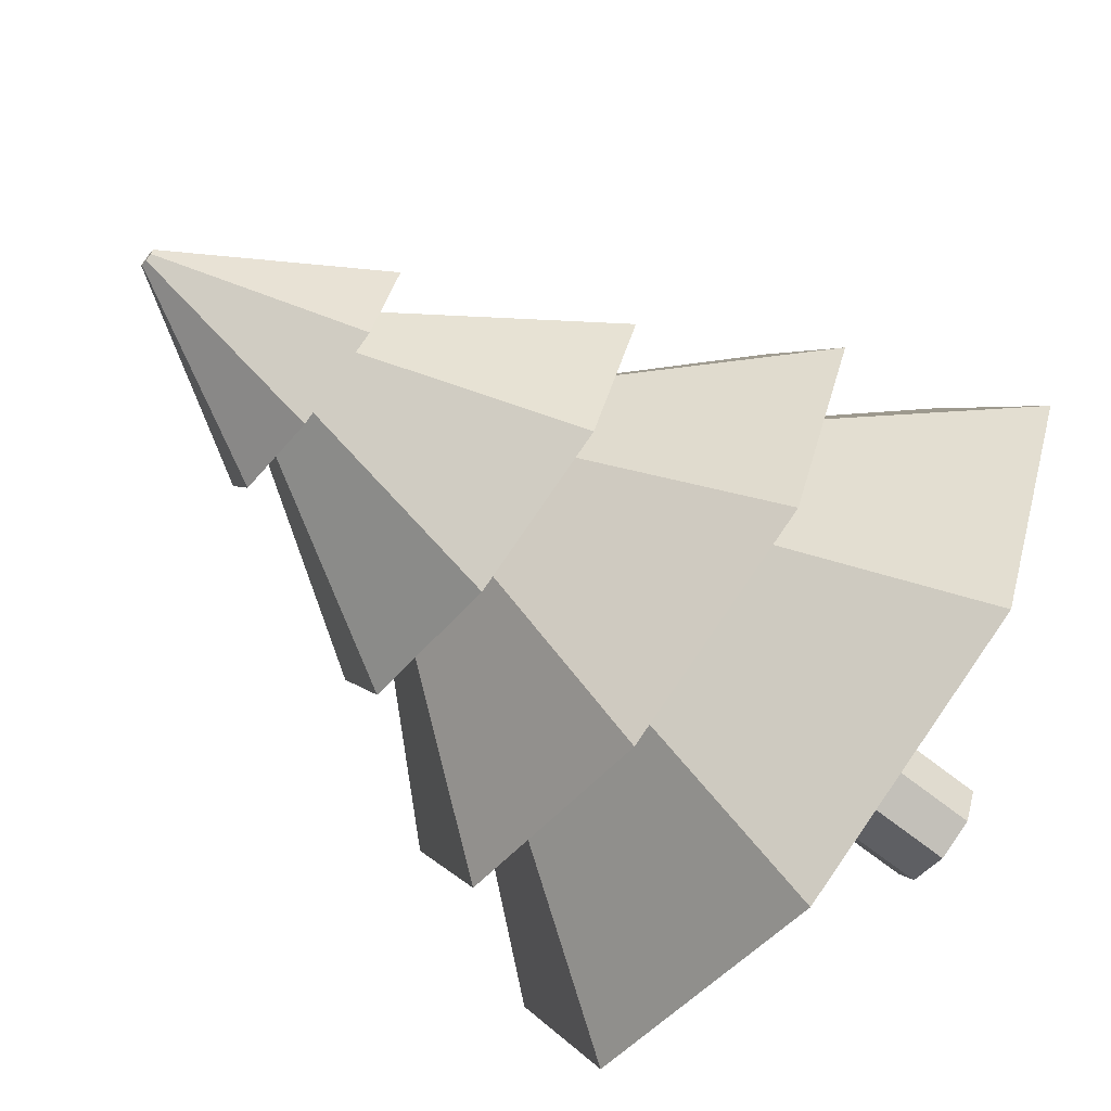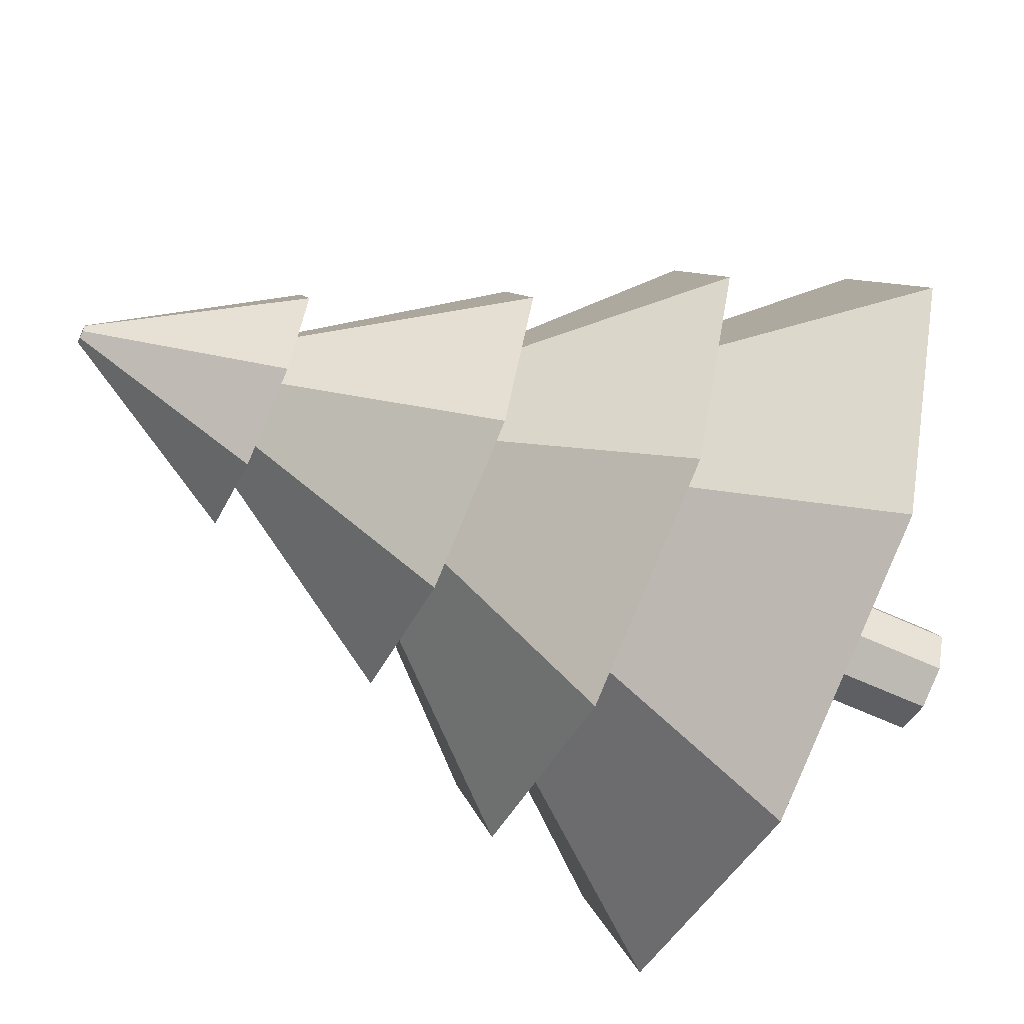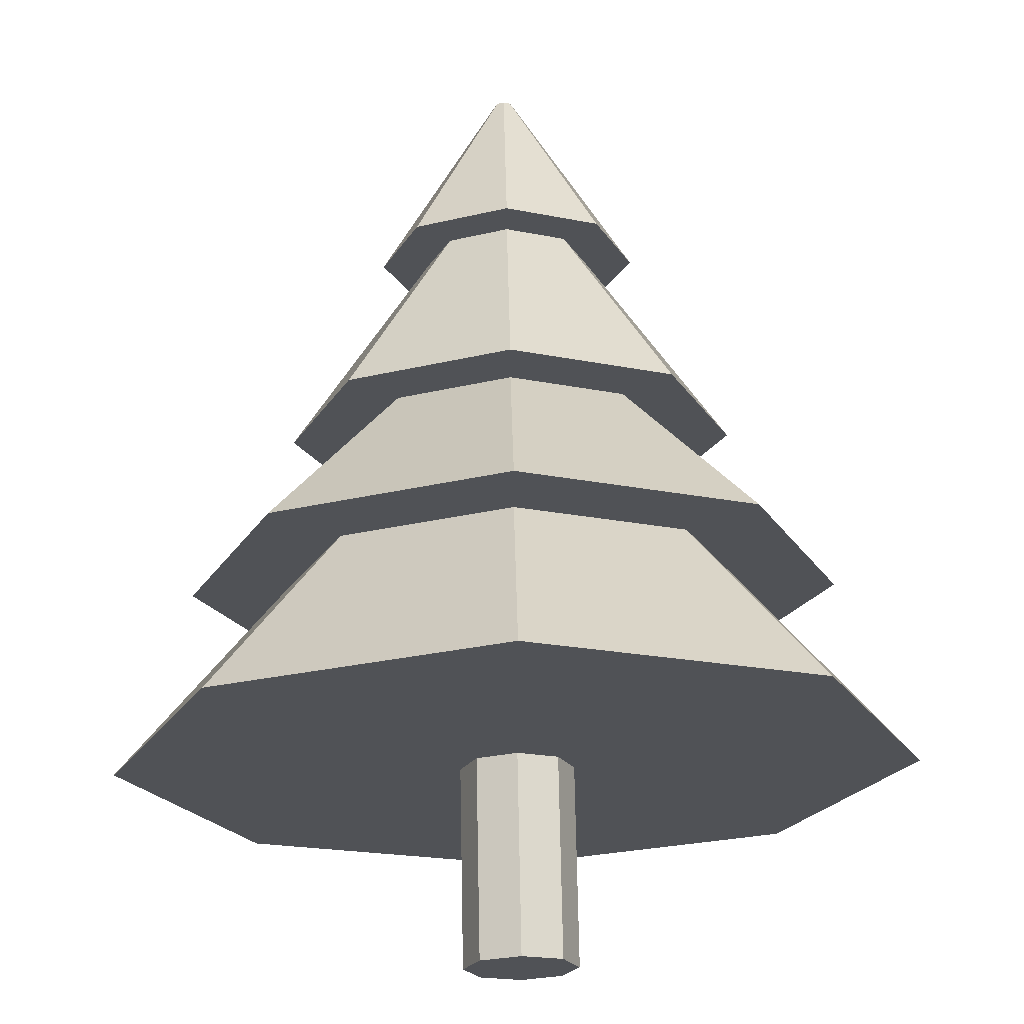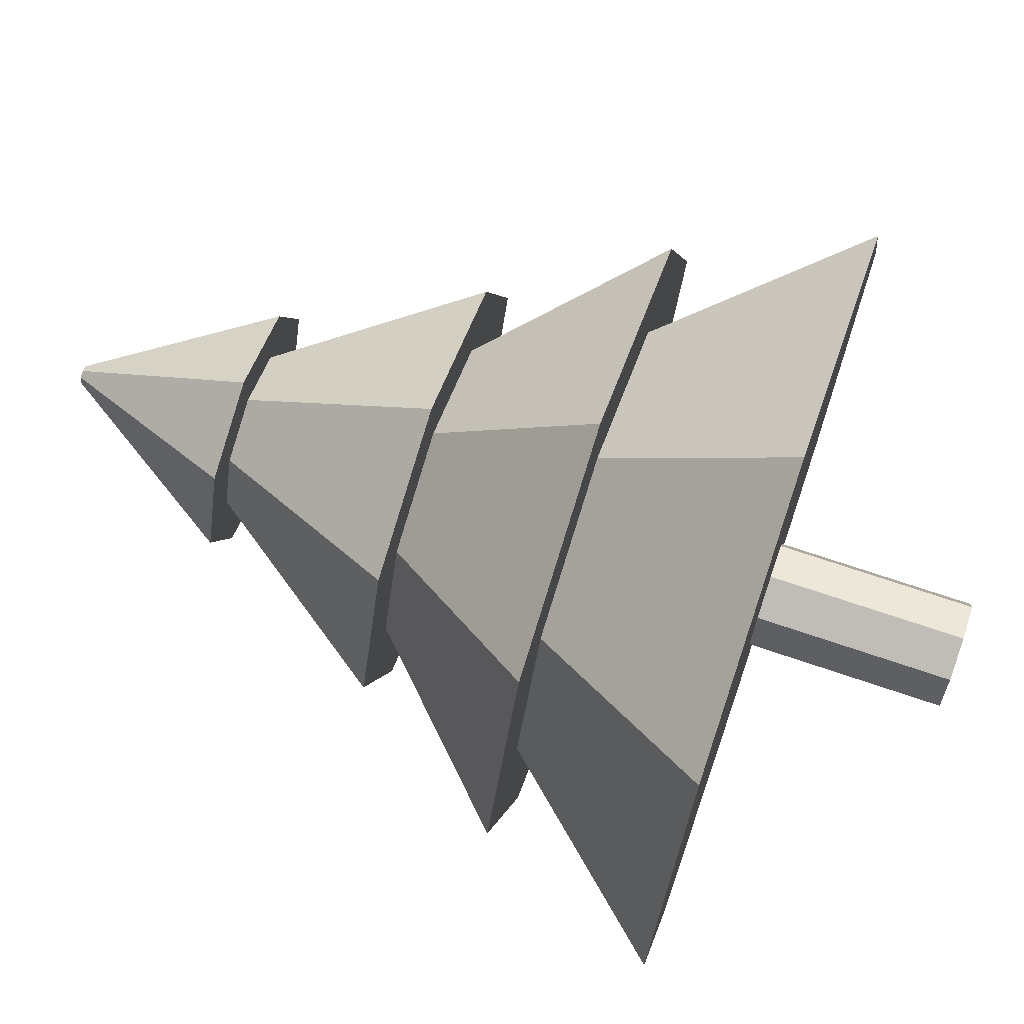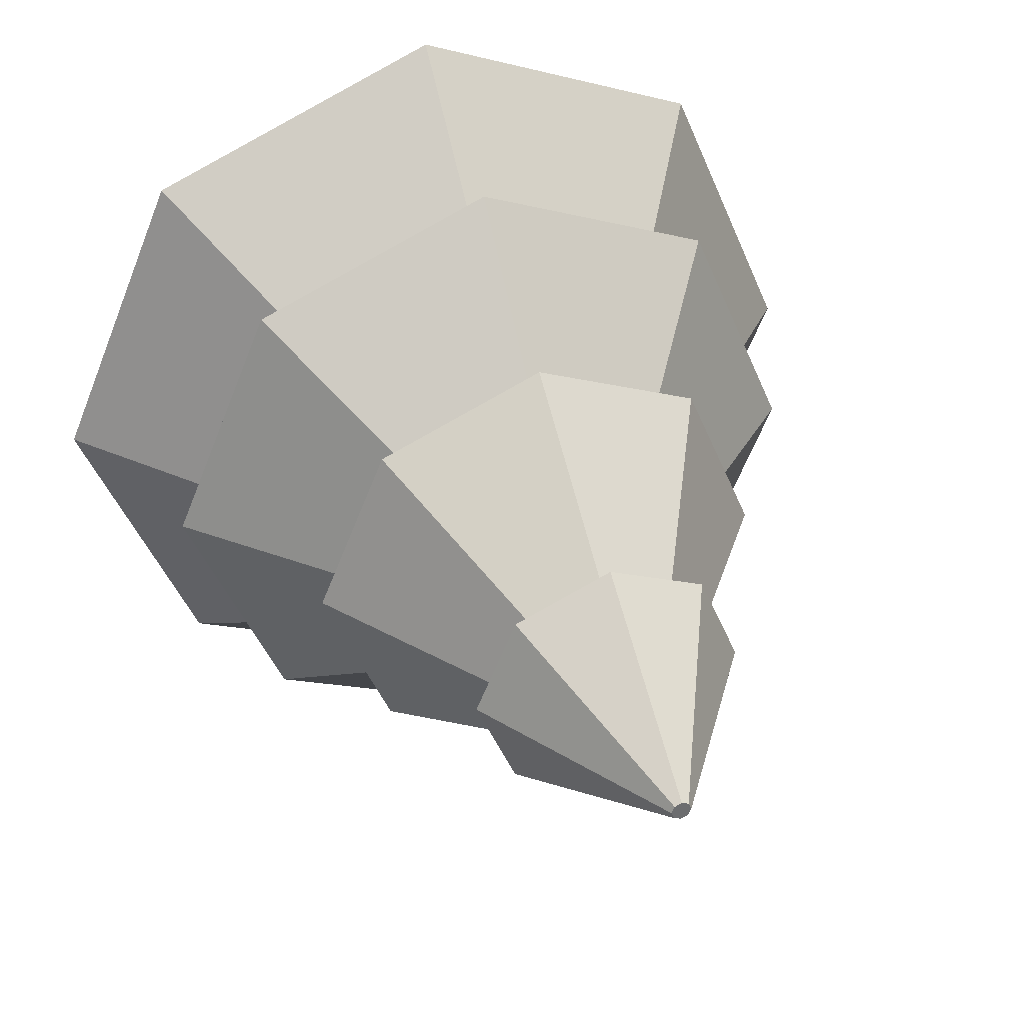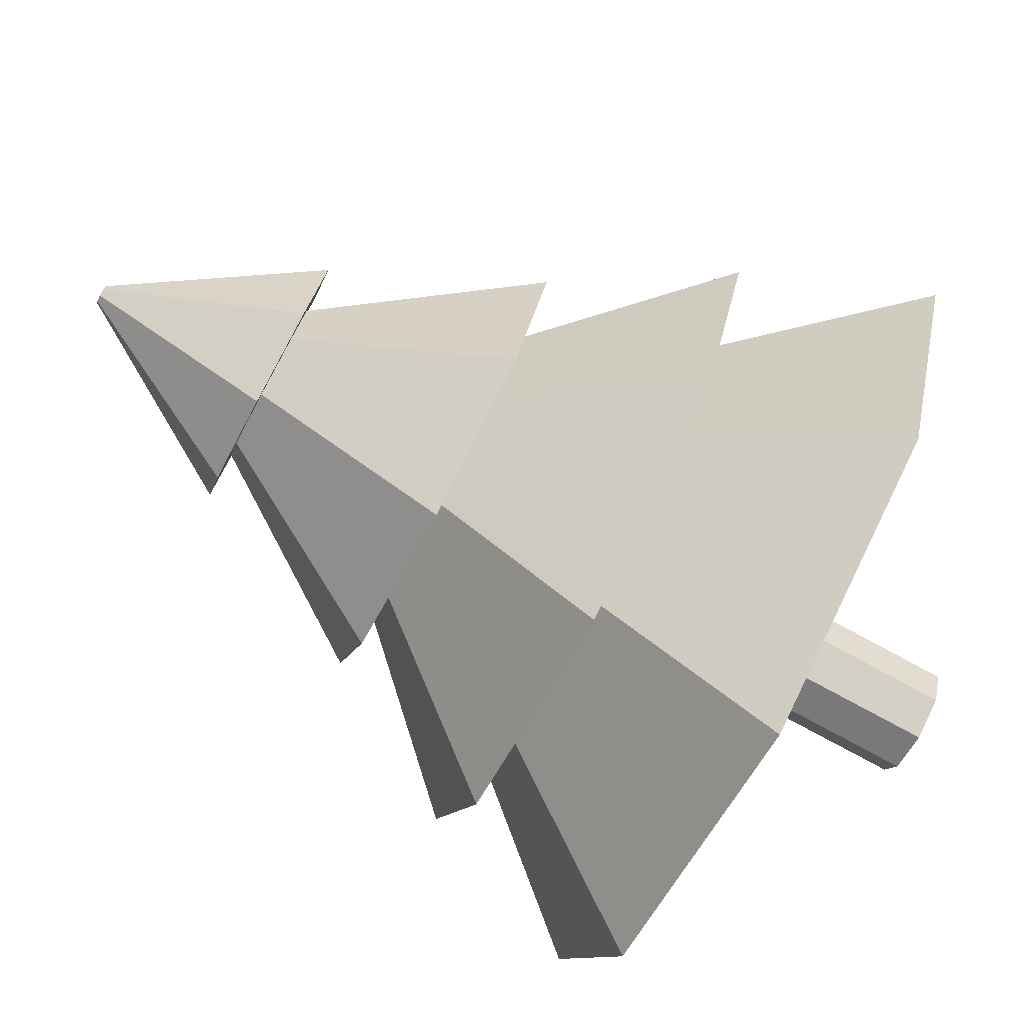
<metadata>
{"format":"obj","ext":"obj","renderer":"f3d","projection":"perspective","resolution":1024,"background":"white","views":[{"elev":-69.6,"azim":-127.9,"up":"+Z"},{"elev":-62.9,"azim":-114.9,"up":"+Z"},{"elev":69.0,"azim":-1.1,"up":"+Z"},{"elev":70.9,"azim":-71.2,"up":"+Z"},{"elev":36.9,"azim":161.2,"up":"+Z"},{"elev":-79.6,"azim":-118.3,"up":"+Z"}]}
</metadata>
<code>
g default
v 0.3504 2.855 -0.3504
v 0 2.855 -0.4956
v -0.3504 2.855 -0.3504
v -0.4956 2.855 0
v -0.3504 2.855 0.3504
v 0 2.855 0.4956
v 0.3504 2.855 0.3504
v 0.4956 2.855 0
v 0.02563 3.577 -0.02563
v 0 3.577 -0.03624
v -0.02563 3.577 -0.02563
v -0.03624 3.577 0
v -0.02563 3.577 0.02563
v 0 3.577 0.03624
v 0.02563 3.577 0.02563
v 0.03624 3.577 0
v 0 2.855 0
v 0 3.577 0
v 0.6013 2.097 -0.6013
v 0 2.097 -0.8504
v -0.6013 2.097 -0.6013
v -0.8504 2.097 0
v -0.6013 2.097 0.6013
v 0 2.097 0.8504
v 0.6013 2.097 0.6013
v 0.8504 2.097 0
v 0.1408 3.023 -0.1408
v 0 3.023 -0.1991
v -0.1408 3.023 -0.1408
v -0.1991 3.023 0
v -0.1408 3.023 0.1408
v 0 3.023 0.1991
v 0.1408 3.023 0.1408
v 0.1991 3.023 0
v 0 2.097 0
v 0 3.023 0
v 0.8719 1.468 -0.8719
v 0 1.468 -1.233
v -0.8719 1.468 -0.8719
v -1.233 1.468 0
v -0.8719 1.468 0.8719
v 0 1.468 1.233
v 0.8719 1.468 0.8719
v 1.233 1.468 0
v 0.1408 2.497 -0.1408
v 0 2.497 -0.1991
v -0.1408 2.497 -0.1408
v -0.1991 2.497 0
v -0.1408 2.497 0.1408
v 0 2.497 0.1991
v 0.1408 2.497 0.1408
v 0.1991 2.497 0
v 0 1.468 0
v 0 2.497 0
v 0.151 0.003432 -0.151
v 0 0.003432 -0.2136
v -0.151 0.003432 -0.151
v -0.2136 0.003432 0
v -0.151 0.003432 0.151
v 0 0.003432 0.2136
v 0.151 0.003432 0.151
v 0.2136 0.003432 0
v 0.151 1.567 -0.151
v 0 1.567 -0.2136
v -0.151 1.567 -0.151
v -0.2136 1.567 0
v -0.151 1.567 0.151
v 0 1.567 0.2136
v 0.151 1.567 0.151
v 0.2136 1.567 0
v 0 0.003432 0
v 0 1.567 0
v 1.07 0.7619 -1.07
v 0 0.7619 -1.513
v -1.07 0.7619 -1.07
v -1.513 0.7619 0
v -1.07 0.7619 1.07
v 0 0.7619 1.513
v 1.07 0.7619 1.07
v 1.513 0.7619 0
v 0.1925 2.165 -0.1925
v 0 2.165 -0.2722
v -0.1925 2.165 -0.1925
v -0.2722 2.165 0
v -0.1925 2.165 0.1925
v 0 2.165 0.2722
v 0.1925 2.165 0.1925
v 0.2722 2.165 0
v 0 0.7582 0
v 0 2.165 0
g Tree3
f 1 2 10 9
f 2 3 11 10
f 3 4 12 11
f 4 5 13 12
f 5 6 14 13
f 6 7 15 14
f 7 8 16 15
f 8 1 9 16
f 2 1 17
f 3 2 17
f 4 3 17
f 5 4 17
f 6 5 17
f 7 6 17
f 8 7 17
f 1 8 17
f 9 10 18
f 10 11 18
f 11 12 18
f 12 13 18
f 13 14 18
f 14 15 18
f 15 16 18
f 16 9 18
f 19 20 28 27
f 20 21 29 28
f 21 22 30 29
f 22 23 31 30
f 23 24 32 31
f 24 25 33 32
f 25 26 34 33
f 26 19 27 34
f 20 19 35
f 21 20 35
f 22 21 35
f 23 22 35
f 24 23 35
f 25 24 35
f 26 25 35
f 19 26 35
f 27 28 36
f 28 29 36
f 29 30 36
f 30 31 36
f 31 32 36
f 32 33 36
f 33 34 36
f 34 27 36
f 37 38 46 45
f 38 39 47 46
f 39 40 48 47
f 40 41 49 48
f 41 42 50 49
f 42 43 51 50
f 43 44 52 51
f 44 37 45 52
f 38 37 53
f 39 38 53
f 40 39 53
f 41 40 53
f 42 41 53
f 43 42 53
f 44 43 53
f 37 44 53
f 45 46 54
f 46 47 54
f 47 48 54
f 48 49 54
f 49 50 54
f 50 51 54
f 51 52 54
f 52 45 54
f 55 56 64 63
f 56 57 65 64
f 57 58 66 65
f 58 59 67 66
f 59 60 68 67
f 60 61 69 68
f 61 62 70 69
f 62 55 63 70
f 56 55 71
f 57 56 71
f 58 57 71
f 59 58 71
f 60 59 71
f 61 60 71
f 62 61 71
f 55 62 71
f 63 64 72
f 64 65 72
f 65 66 72
f 66 67 72
f 67 68 72
f 68 69 72
f 69 70 72
f 70 63 72
f 73 74 82 81
f 74 75 83 82
f 75 76 84 83
f 76 77 85 84
f 77 78 86 85
f 78 79 87 86
f 79 80 88 87
f 80 73 81 88
f 74 73 89
f 75 74 89
f 76 75 89
f 77 76 89
f 78 77 89
f 79 78 89
f 80 79 89
f 73 80 89
f 81 82 90
f 82 83 90
f 83 84 90
f 84 85 90
f 85 86 90
f 86 87 90
f 87 88 90
f 88 81 90

</code>
